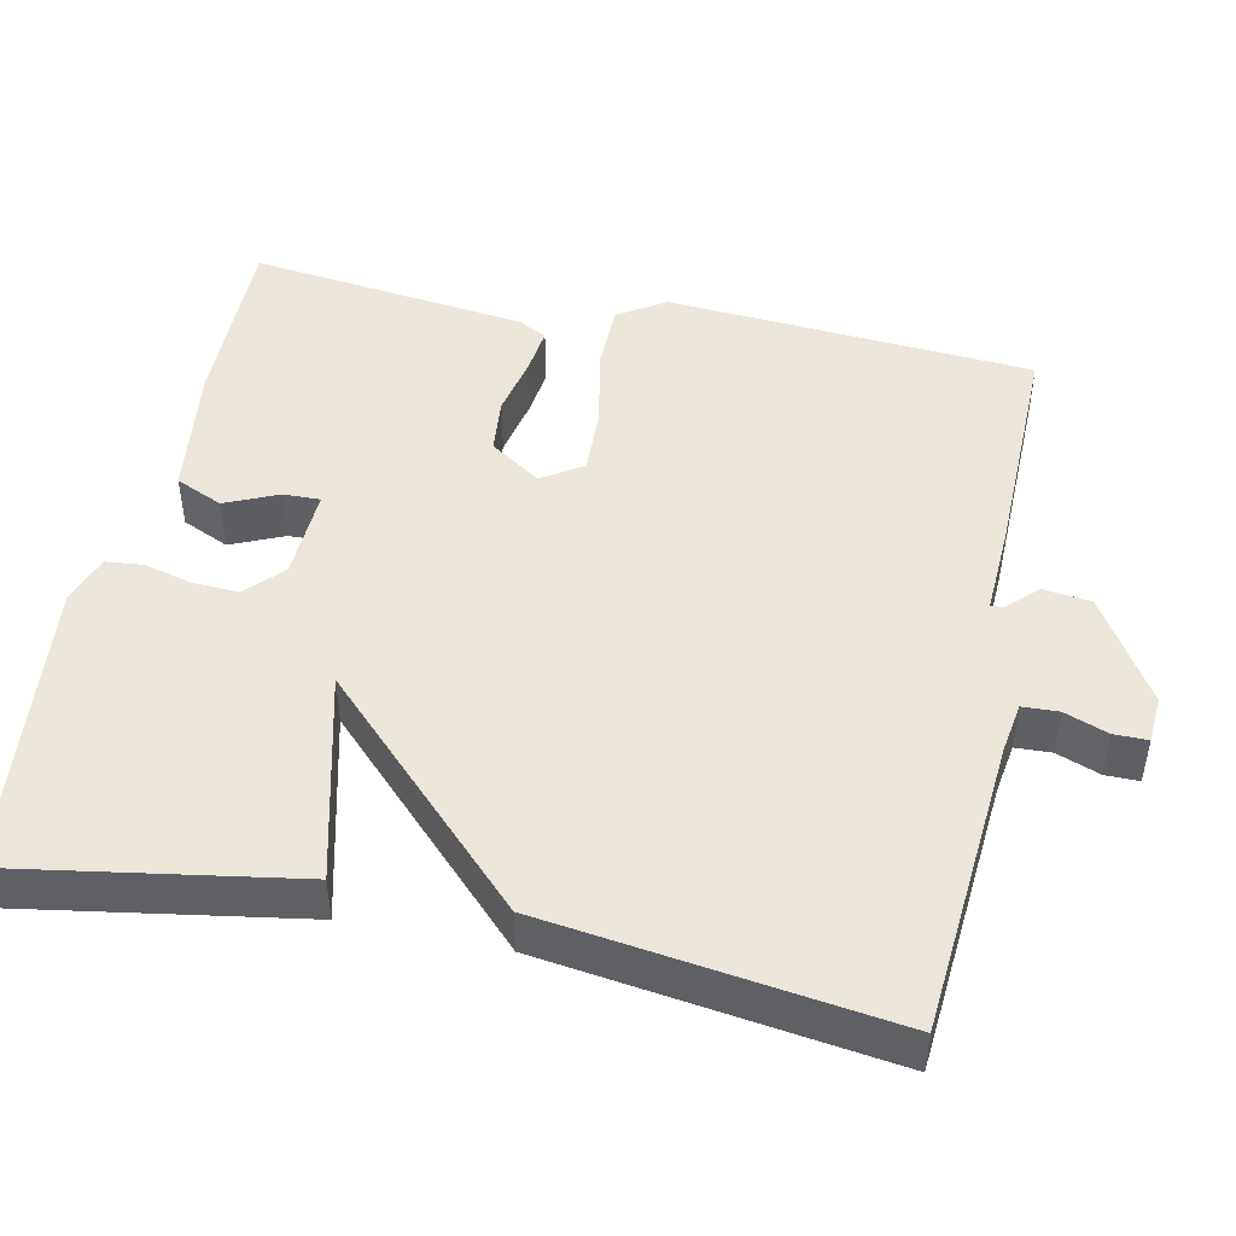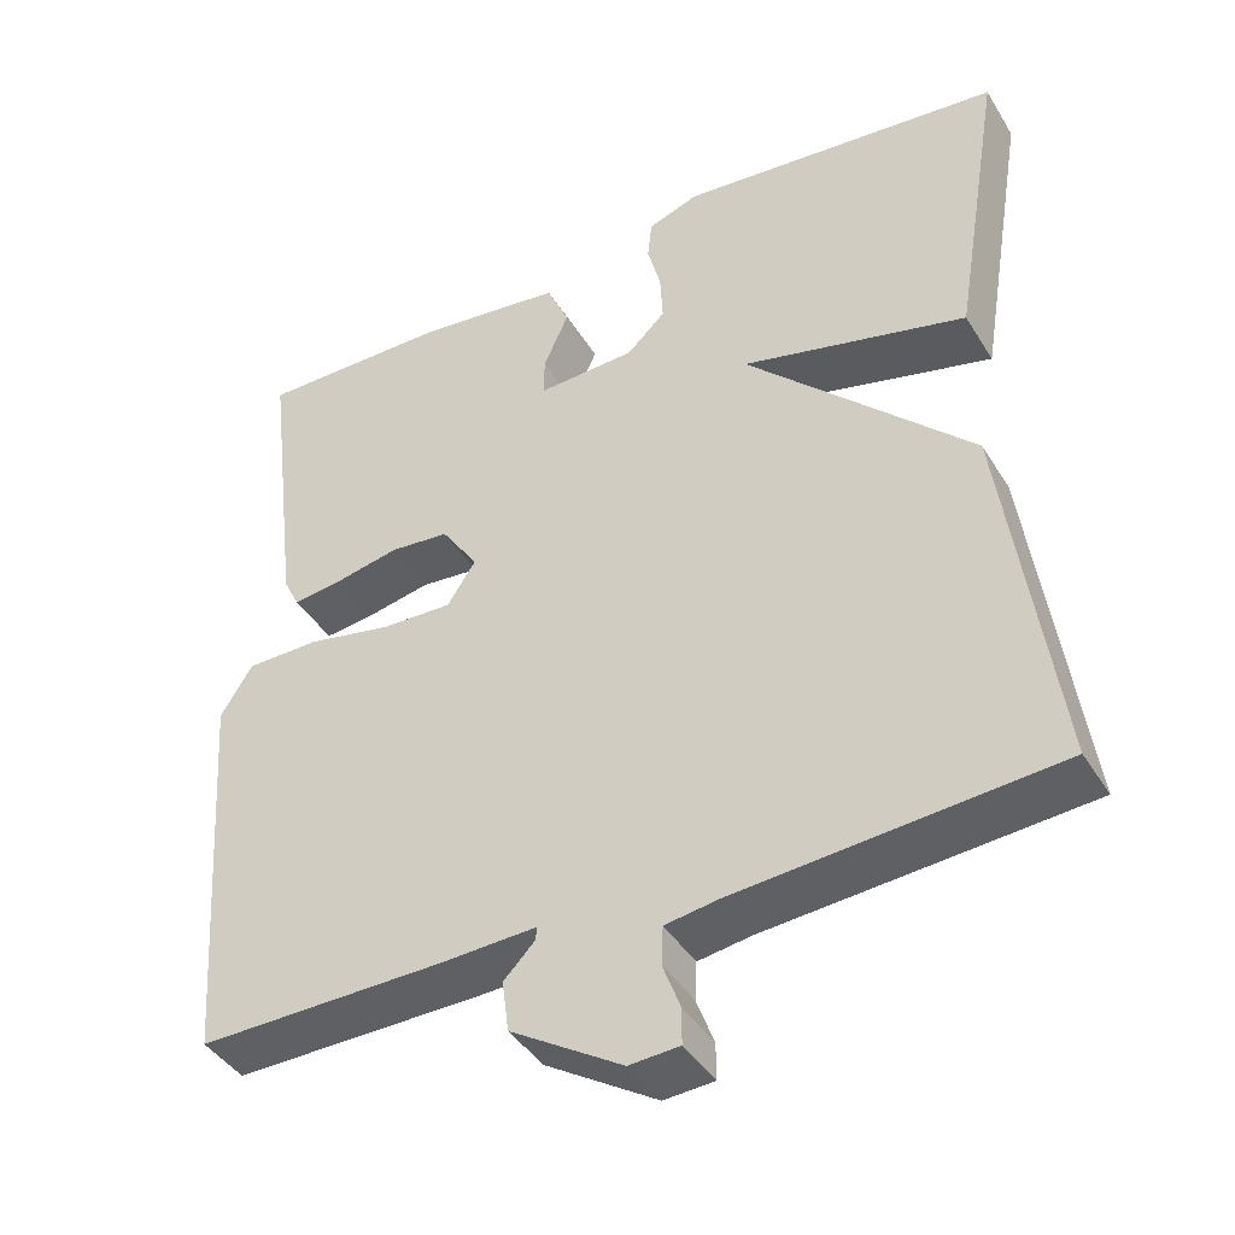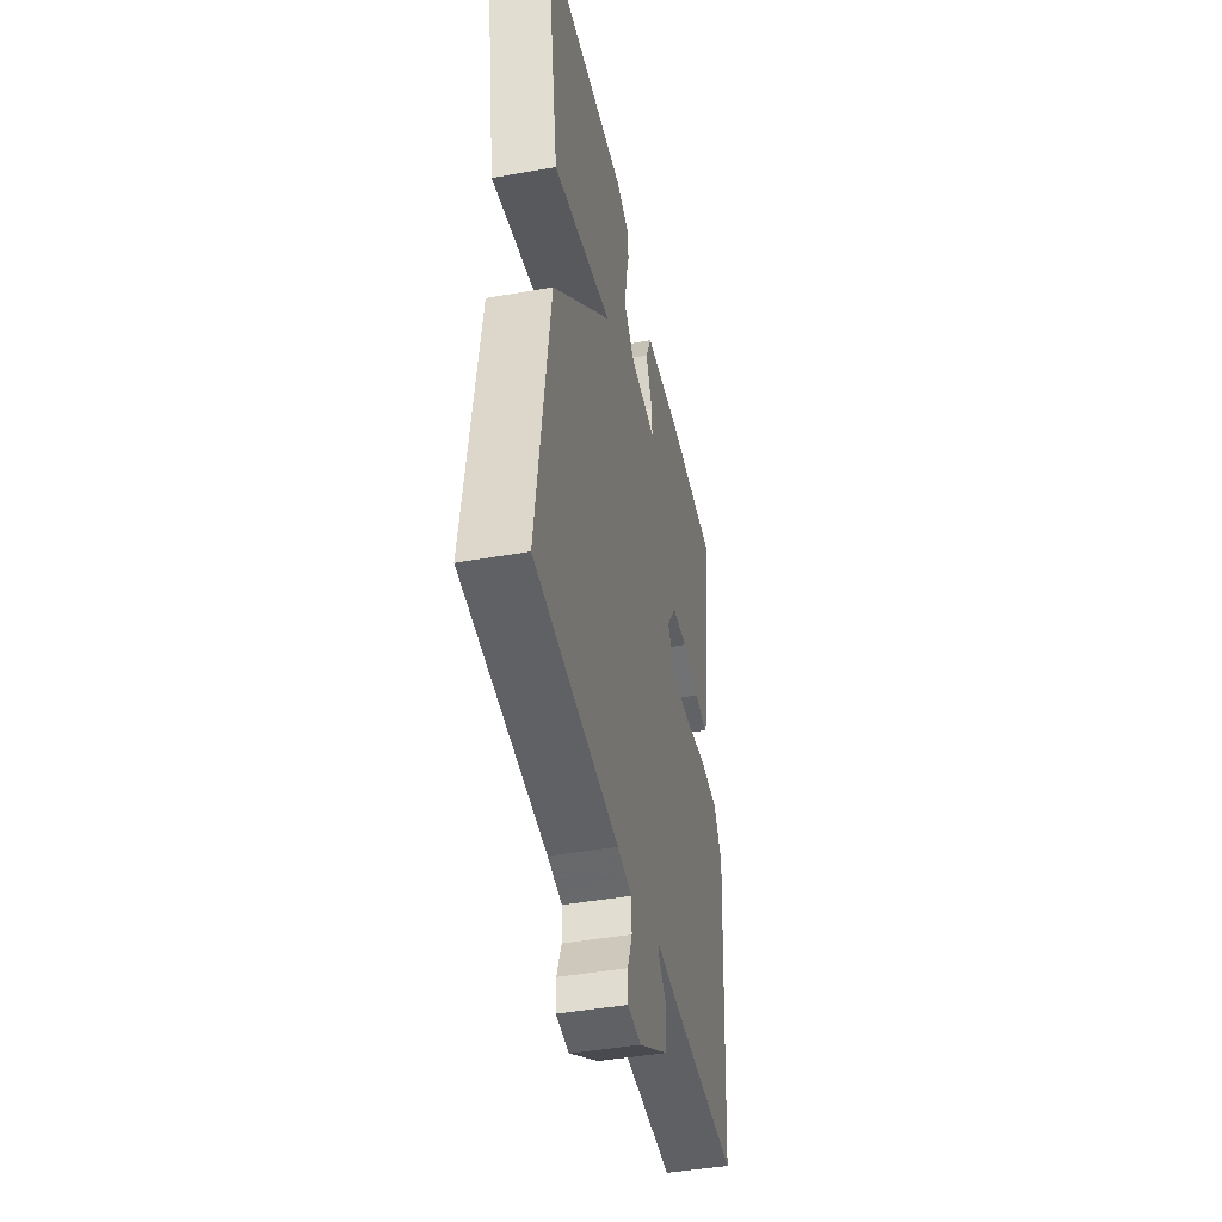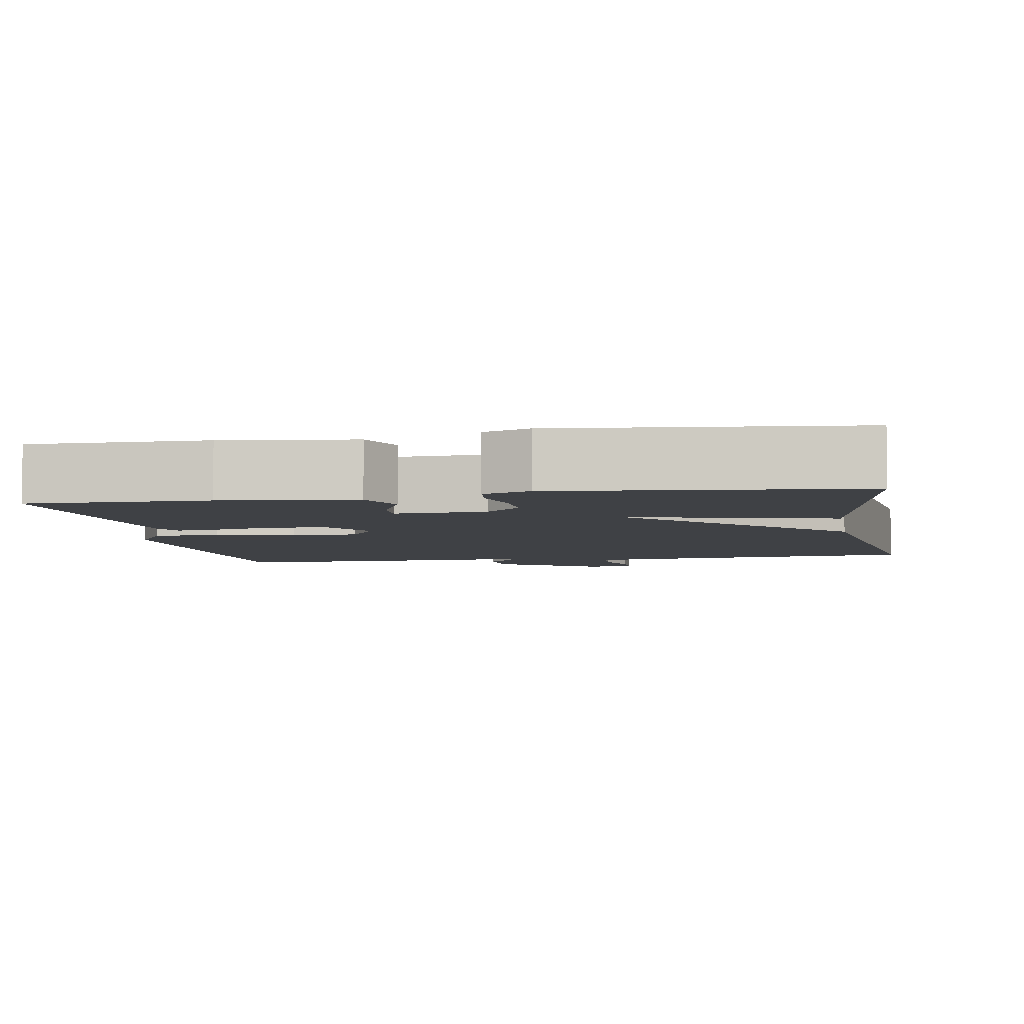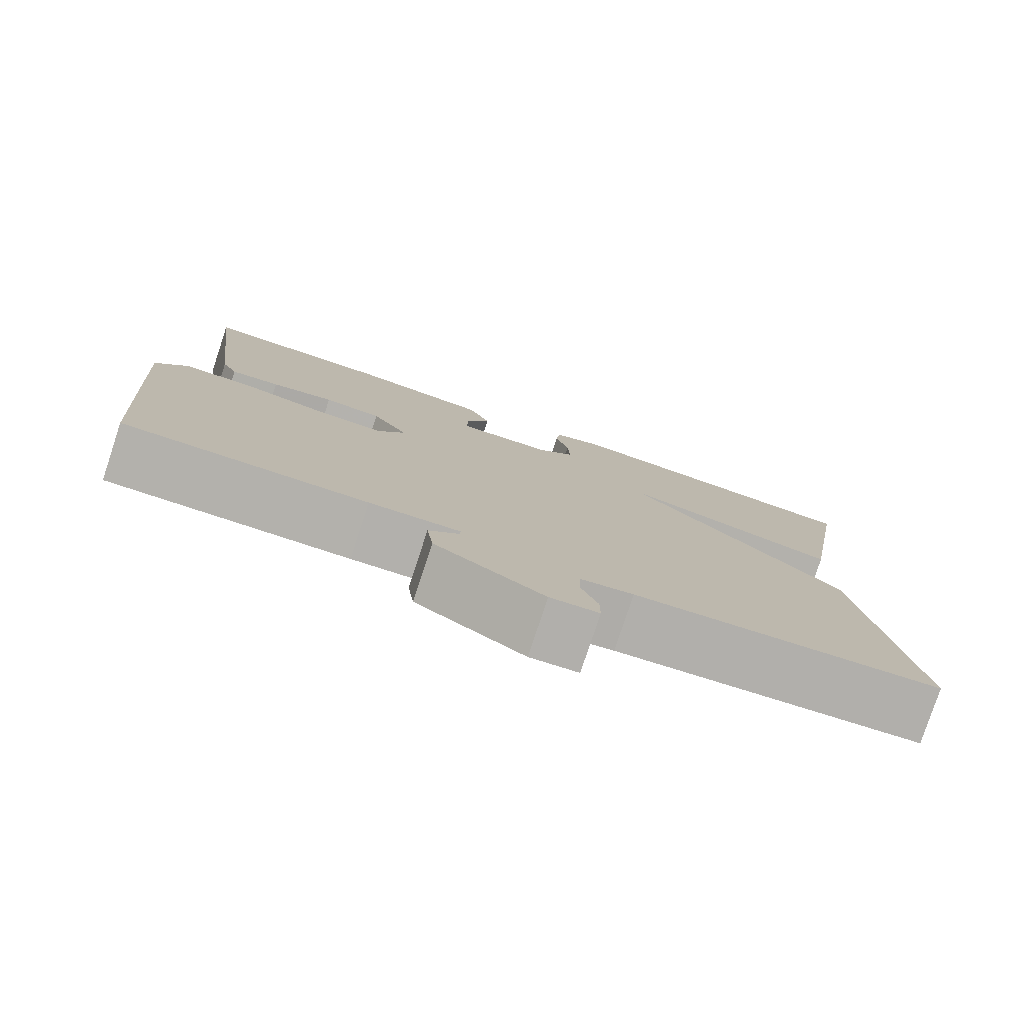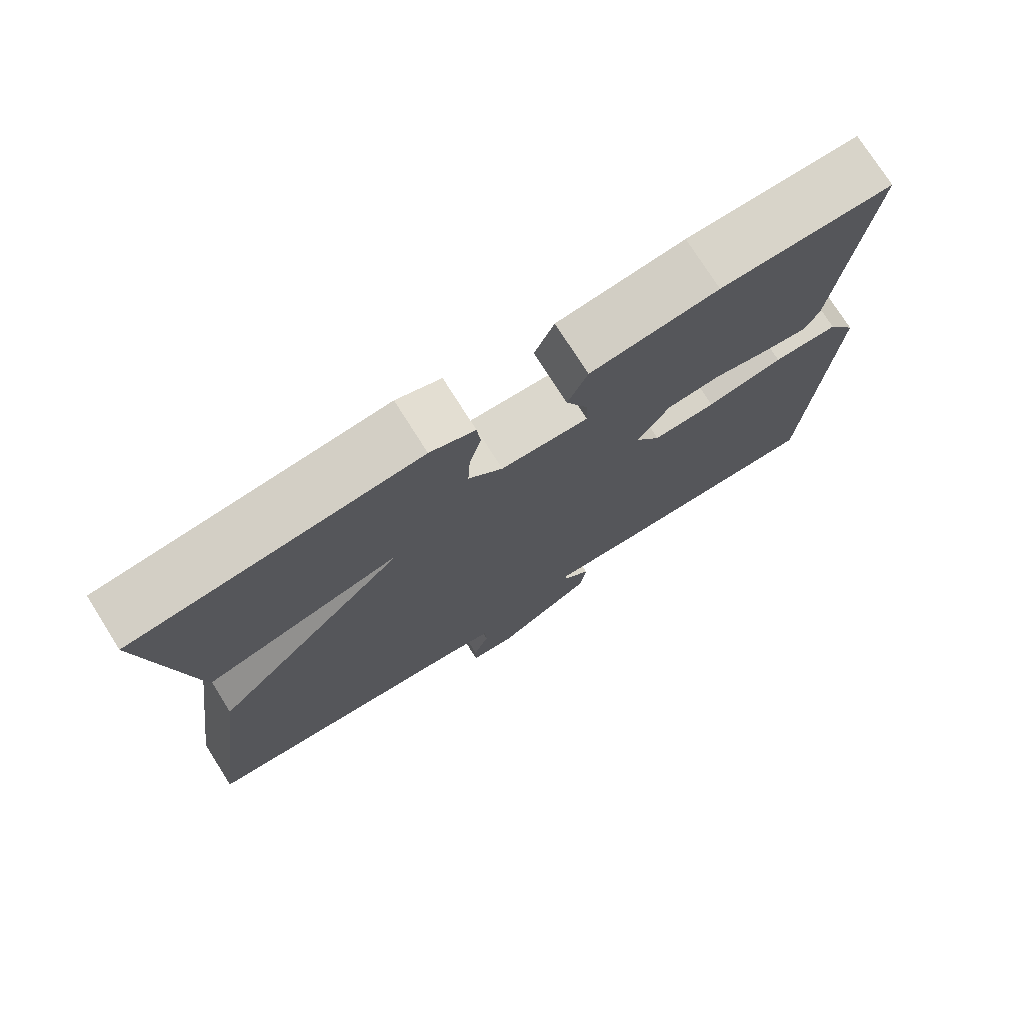
<metadata>
{"format":"obj","ext":"obj","renderer":"f3d","projection":"perspective","resolution":1024,"background":"white","views":[{"elev":47.2,"azim":101.9,"up":"+Y"},{"elev":-42.0,"azim":29.2,"up":"+Z"},{"elev":-44.2,"azim":101.7,"up":"+Z"},{"elev":-5.3,"azim":9.8,"up":"+Y"},{"elev":-79.2,"azim":-18.3,"up":"+Z"},{"elev":75.1,"azim":147.8,"up":"+Z"}]}
</metadata>
<code>
v -0.5 0.07 -0.5
v -0.533 0.07 -0.031
v -0.495 0.07 0.03
v -0.408 0.07 0.031
v -0.305 0.07 0.01
v -0.22 0.07 0.007
v -0.186 0.07 0.059
v -0.23 0.07 0.124
v -0.301 0.07 0.131
v -0.378 0.07 0.115
v -0.438 0.07 0.108
v -0.457 0.07 0.146
v -0.5 0.07 0.5
v -0.268 0.07 0.498
v -0.095 0.07 0.476
v -0.068 0.07 0.416
v -0.098 0.07 0.348
v -0.099 0.07 0.301
v 0.019 0.07 0.306
v 0.065 0.07 0.35
v 0.062 0.07 0.409
v 0.046 0.07 0.47
v 0.051 0.07 0.518
v 0.112 0.07 0.54
v 0.5 0.07 0.5
v 0.44 0.07 0.139
v 0.171 0.07 0.206
v 0.44 0.07 -0.061
v 0.5 0.07 -0.5
v 0.119 0.07 -0.53
v 0.054 0.07 -0.54
v 0.052 0.07 -0.586
v 0.073 0.07 -0.642
v 0.073 0.07 -0.685
v 0.013 0.07 -0.689
v -0.121 0.07 -0.606
v -0.129 0.07 -0.545
v -0.092 0.07 -0.507
v -0.09 0.07 -0.491
v -0.202 0.07 -0.496
v -0.5 0 -0.5
v -0.533 0 -0.031
v -0.495 0 0.03
v -0.408 0 0.031
v -0.305 0 0.01
v -0.22 0 0.007
v -0.186 0 0.059
v -0.23 0 0.124
v -0.301 0 0.131
v -0.378 0 0.115
v -0.438 0 0.108
v -0.457 0 0.146
v -0.5 0 0.5
v -0.268 0 0.498
v -0.095 0 0.476
v -0.068 0 0.416
v -0.098 0 0.348
v -0.099 0 0.301
v 0.019 0 0.306
v 0.065 0 0.35
v 0.062 0 0.409
v 0.046 0 0.47
v 0.051 0 0.518
v 0.112 0 0.54
v 0.5 0 0.5
v 0.44 0 0.139
v 0.171 0 0.206
v 0.44 0 -0.061
v 0.5 0 -0.5
v 0.119 0 -0.53
v 0.054 0 -0.54
v 0.052 0 -0.586
v 0.073 0 -0.642
v 0.073 0 -0.685
v 0.013 0 -0.689
v -0.121 0 -0.606
v -0.129 0 -0.545
v -0.092 0 -0.507
v -0.09 0 -0.491
v -0.202 0 -0.496
f 3 4 5
f 2 3 5
f 1 2 5
f 40 1 5
f 39 40 5
f 36 37 38
f 35 36 38
f 34 35 38
f 33 34 38
f 32 33 38
f 31 32 38 39
f 39 5 6
f 31 39 6
f 30 31 6
f 30 6 7
f 29 30 7
f 28 29 7
f 27 28 7
f 25 26 27
f 24 25 27
f 23 24 27
f 22 23 27
f 21 22 27
f 20 21 27
f 19 20 27 7
f 15 16 17
f 14 15 17
f 13 14 17
f 12 13 17
f 11 12 17
f 10 11 17
f 9 10 17
f 8 9 17 18
f 7 8 18 19
f 45 44 43
f 45 43 42
f 45 42 41
f 45 41 80
f 45 80 79
f 78 77 76
f 78 76 75
f 78 75 74
f 78 74 73
f 78 73 72
f 79 78 72 71
f 46 45 79
f 46 79 71
f 46 71 70
f 47 46 70
f 47 70 69
f 47 69 68
f 47 68 67
f 67 66 65
f 67 65 64
f 67 64 63
f 67 63 62
f 67 62 61
f 67 61 60
f 47 67 60 59
f 57 56 55
f 57 55 54
f 57 54 53
f 57 53 52
f 57 52 51
f 57 51 50
f 57 50 49
f 58 57 49 48
f 59 58 48 47
f 1 41 42 2
f 2 42 43 3
f 3 43 44 4
f 4 44 45 5
f 5 45 46 6
f 6 46 47 7
f 7 47 48 8
f 8 48 49 9
f 9 49 50 10
f 10 50 51 11
f 11 51 52 12
f 12 52 53 13
f 13 53 54 14
f 14 54 55 15
f 15 55 56 16
f 16 56 57 17
f 17 57 58 18
f 18 58 59 19
f 19 59 60 20
f 20 60 61 21
f 21 61 62 22
f 22 62 63 23
f 23 63 64 24
f 24 64 65 25
f 25 65 66 26
f 26 66 67 27
f 27 67 68 28
f 28 68 69 29
f 29 69 70 30
f 30 70 71 31
f 31 71 72 32
f 32 72 73 33
f 33 73 74 34
f 34 74 75 35
f 35 75 76 36
f 36 76 77 37
f 37 77 78 38
f 38 78 79 39
f 39 79 80 40
f 40 80 41 1

</code>
